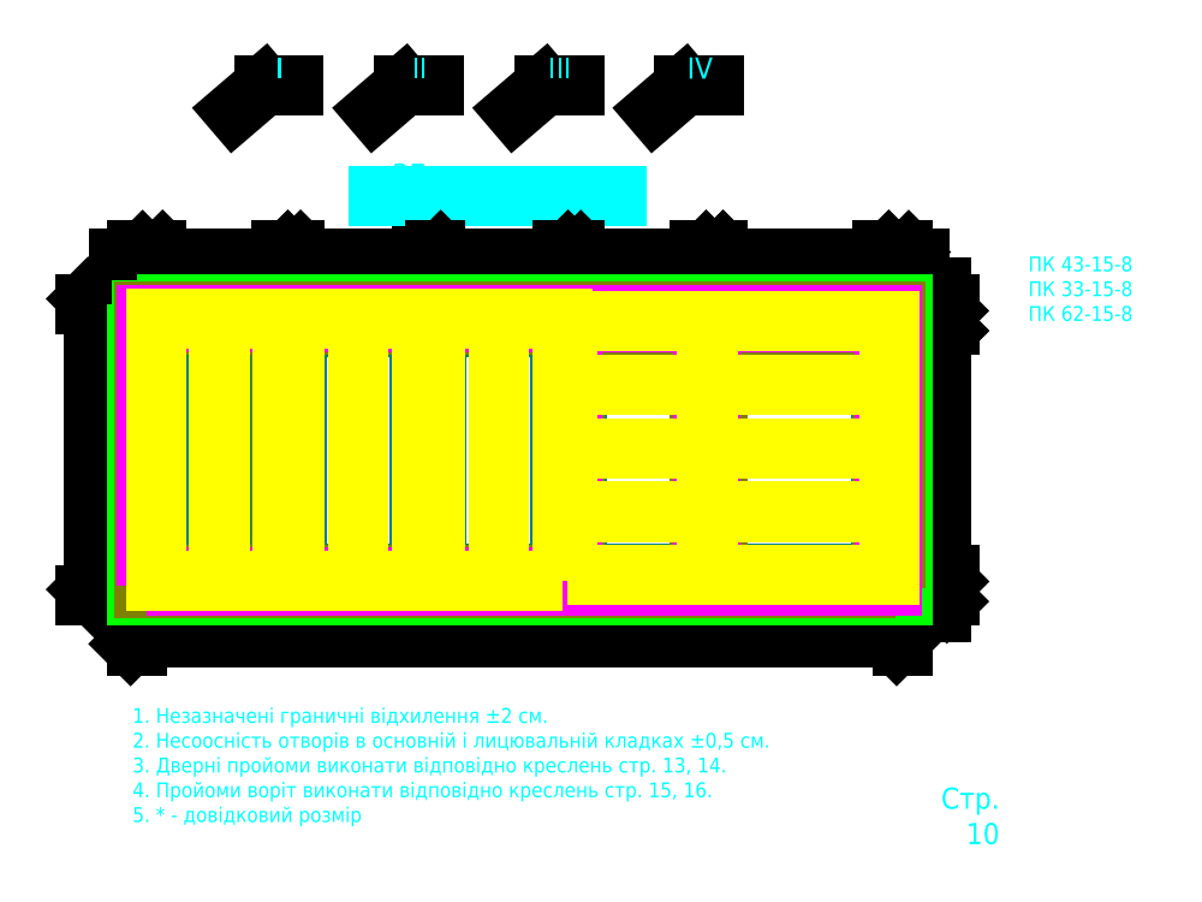
<metadata>
{"format":"dxf","ext":"dxf","renderer":"ezdxf+matplotlib","layout":"modelspace","background":"white","min_lineweight":24,"dpi":150}
</metadata>
<code>
0
SECTION
2
ENTITIES
0
MTEXT
8
dimensions
10
-0.9444
20
-26.5
30
0
40
3.5
41
162.7
71
    1
72
    1
3
1 Незазначенi граничнi вiдхилення %%P2 см.\P2 Несооснiсть отворiв в основнiй i лицювальнiй кладках %%P0,5 см.\P3 Двернi пройоми виконати вiдповiдно
1
креслень стр. 13, 14\P4 Пройоми ворiт виконати вiдповiдно креслень стр. 15, 16\P5 * - довiдковий розмiр
7
cyrillic_ii
210
0
220
0
230
1
50
0
73
    2
44
1
0
LWPOLYLINE
8
base
90
    4
70
    1
43
0
10
70.7
20
63.2
10
99.7
20
63.2
10
99.7
20
5.2
10
70.7
20
5.2
0
LWPOLYLINE
8
base
90
    4
70
    1
43
0
10
37.7
20
63.2
10
66.7
20
63.2
10
66.7
20
5.2
10
37.7
20
5.2
0
LWPOLYLINE
8
base
90
    4
70
    1
43
0
10
103.7
20
63.2
10
132.7
20
63.2
10
132.7
20
5.2
10
103.7
20
5.2
0
LWPOLYLINE
8
base
90
    4
70
    1
43
0
10
136.7
20
63.2
10
175.2
20
63.2
10
175.2
20
5.2
10
136.7
20
5.2
0
LWPOLYLINE
8
base
90
    8
70
    1
43
0
10
5.2
20
63.2
10
33.7
20
63.2
10
33.7
20
37.7
10
20.7
20
37.7
10
20.7
20
30.7
10
33.7
20
30.7
10
33.7
20
5.2
10
5.2
20
5.2
0
DIMENSION
8
dimensions
2
*D1
10
67.2
20
79.4
30
0
11
52.2
21
82.9
31
0
70
   32
71
    5
3
Standard
53
0
210
0
220
0
230
1
13
37.2
23
63.7
33
0
14
67.2
24
63.7
34
0
0
DIMENSION
8
dimensions
2
*D2
10
133.2
20
79.4
30
0
11
118
21
82.9
31
0
70
   32
71
    5
3
Standard
53
0
210
0
220
0
230
1
13
103.2
23
63.7
33
0
14
132.7
24
63.7
34
0
0
DIMENSION
8
dimensions
2
*D3
10
37.2
20
79.4
30
0
11
35.7
21
82.9
31
0
70
   32
1
<>*
71
    5
3
Standard
53
0
210
0
220
0
230
1
13
34.2
23
63.7
33
0
14
37.2
24
63.7
34
0
0
DIMENSION
8
dimensions
2
*D4
10
70.2
20
79.4
30
0
11
68.7
21
82.9
31
0
70
   32
1
<>*
71
    5
3
Standard
53
0
210
0
220
0
230
1
13
67.2
23
63.7
33
0
14
70.2
24
63.7
34
0
0
DIMENSION
8
dimensions
2
*D5
10
136.2
20
79.4
30
0
11
134.7
21
82.9
31
0
70
   32
1
<>*
71
    5
3
Standard
53
0
210
0
220
0
230
1
13
132.7
23
63.7
33
0
14
136.7
24
63.7
34
0
0
DIMENSION
8
dimensions
2
*D6
10
34.2
20
79.4
30
0
11
19.45
21
82.9
31
0
70
   32
71
    5
3
Standard
53
0
210
0
220
0
230
1
13
4.7
23
63.7
33
0
14
34.2
24
63.7
34
0
0
DIMENSION
8
dimensions
2
*D7
10
-10
20
-1.3
30
0
11
-13.5
21
34.2
31
0
70
   32
71
    5
72
    0
3
Standard
53
0
210
0
220
0
230
1
13
1.137e-13
23
68.4
33
0
14
0
24
0
34
0
50
90
0
DIMENSION
8
dimensions
2
*D8
10
176.2
20
79.4
30
0
11
156.2
21
82.9
31
0
70
   32
71
    5
3
Standard
53
0
210
0
220
0
230
1
13
136.7
23
63.7
33
0
14
175.7
24
63.7
34
0
0
DIMENSION
8
dimensions
2
*D9
10
189.4
20
68.4
30
0
11
185.9
21
66.05
31
0
70
   32
1
<>%%P0,5
71
    5
72
    0
3
Standard
53
0
210
0
220
0
230
1
13
175.7
23
63.7
33
0
14
180.4
24
68.4
34
0
50
90
0
DIMENSION
8
dimensions
2
*D10
10
189.4
20
-1.11e-15
30
0
11
185.9
21
2.35
31
0
70
   32
1
<>%%P0,5
71
    5
72
    0
3
Standard
53
0
210
0
220
0
230
1
13
175.7
23
4.7
33
0
14
180.4
24
0
34
0
50
90
0
DIMENSION
8
dimensions
2
*D11
10
189.4
20
4.2
30
0
11
185.9
21
34.2
31
0
70
   32
71
    5
72
    0
3
Standard
53
0
210
0
220
0
230
1
13
175.7
23
63.7
33
0
14
175.7
24
4.7
34
0
50
90
0
DIMENSION
8
dimensions
2
*D12
10
-0.3
20
79.4
30
0
11
-7
21
83
31
0
70
   32
1
<>%%P0,5
71
    5
3
Standard
53
0
210
0
220
0
230
1
13
4.7
23
63.7
33
0
14
1.137e-13
24
69.4
34
0
0
DIMENSION
8
dimensions
2
*D13
10
180.4
20
79.4
30
0
11
168
21
85
31
0
70
   32
1
<>%%P0,5
71
    5
3
Standard
53
0
210
0
220
0
230
1
13
175.7
23
63.7
33
0
14
180.4
24
68.4
34
0
0
MTEXT
8
dimensions
10
203.2
20
-52.5
30
0
40
5
41
23.19
71
    6
72
    1
1
Стр. 10
7
cyrillic_ii
210
0
220
0
230
1
50
0
73
    2
44
1
0
MTEXT
8
dimensions
10
85.35
20
98.5
30
0
40
5
41
53.63
71
    5
72
    1
1
ЗБ перекриття.
7
cyrillic_ii
210
0
220
0
230
1
50
0
73
    2
44
1
0
LINE
8
dimensions
10
57
20
94
11
113
21
94
0
LEADER
8
dimensions
3
Standard
71
    1
72
    0
73
    3
74
    0
75
    0
40
1
41
10
76
3
76
3
10
23
20
114
30
0
10
30
20
120
30
0
10
37
20
120
30
0
0
LEADER
8
dimensions
3
Standard
71
    1
72
    0
73
    3
74
    0
75
    0
40
1
41
10
76
3
76
3
10
56
20
114
30
0
10
63
20
120
30
0
10
70
20
120
30
0
0
LEADER
8
dimensions
3
Standard
71
    1
72
    0
73
    3
74
    0
75
    0
40
1
41
10
76
3
76
3
10
89
20
114
30
0
10
96
20
120
30
0
10
103
20
120
30
0
0
LEADER
8
dimensions
3
Standard
71
    1
72
    0
73
    3
74
    0
75
    0
40
1
41
10
76
3
76
3
10
122
20
114
30
0
10
129
20
120
30
0
10
136
20
120
30
0
0
MTEXT
8
dimensions
10
33.67
20
123.5
30
0
40
5
41
0
71
    5
72
    1
1
I
7
cyrillic_ii
210
0
220
0
230
1
50
0
73
    2
44
1
0
MTEXT
8
dimensions
10
66.67
20
123.5
30
0
40
5
41
1.667
71
    5
72
    1
1
II
7
cyrillic_ii
210
0
220
0
230
1
50
0
73
    2
44
1
0
MTEXT
8
dimensions
10
99.67
20
123.5
30
0
40
5
41
3.333
71
    5
72
    1
1
III
7
cyrillic_ii
210
0
220
0
230
1
50
0
73
    2
44
1
0
MTEXT
8
dimensions
10
132.7
20
123.5
30
0
40
5
41
5
71
    5
72
    1
1
IV
7
cyrillic_ii
210
0
220
0
230
1
50
0
73
    2
44
1
0
DIMENSION
8
dimensions
2
*D18
10
180
20
-10
30
0
11
90.2
21
-6.5
31
0
70
   32
1
<>%%P5
71
    5
72
    0
3
Standard
53
0
210
0
220
0
230
1
13
0
23
3.411e-13
33
0
14
180.4
24
4.263e-13
34
0
0
DIMENSION
8
dimensions
2
*D19
10
100.2
20
79.4
30
0
11
85.2
21
82.9
31
0
70
   32
71
    5
3
Standard
53
0
210
0
220
0
230
1
13
70.2
23
63.7
33
0
14
100.2
24
65.7
34
0
0
DIMENSION
8
dimensions
2
*D20
10
103.2
20
79.4
30
0
11
101.7
21
82.9
31
0
70
   32
1
<>*
71
    5
3
Standard
53
0
210
0
220
0
230
1
13
100.2
23
65.7
33
0
14
103.2
24
63.7
34
0
0
LINE
8
face
10
180.4
20
4.263e-13
11
180.4
21
4.263e-13
0
LWPOLYLINE
8
face
90
    5
70
    1
43
0
10
1.137e-13
20
68.4
10
180.4
20
68.4
10
180.4
20
4.263e-13
10
0
20
0
10
0
20
0
0
LWPOLYLINE
8
face
90
    5
70
    1
43
0
10
179.2
20
67.15
10
1.25
20
67.15
10
1.25
20
1.25
10
179.2
20
1.25
10
179.2
20
1.25
0
LWPOLYLINE
8
body
90
    4
70
    1
43
0
10
178.7
20
1.7
10
1.7
20
1.7
10
1.7
20
66.7
10
178.7
20
66.7
0
LWPOLYLINE
8
body
90
    4
70
    1
43
0
10
4.7
20
63.7
10
34.2
20
63.7
10
34.2
20
4.7
10
4.7
20
4.7
0
LWPOLYLINE
8
body
90
    4
70
    1
43
0
10
37.2
20
4.7
10
67.2
20
4.7
10
67.2
20
63.7
10
37.2
20
63.7
0
LWPOLYLINE
8
body
90
    4
70
    1
43
0
10
70.2
20
63.7
10
100.2
20
63.7
10
100.2
20
4.7
10
70.2
20
4.7
0
LWPOLYLINE
8
body
90
    4
70
    1
43
0
10
103.2
20
4.7
10
132.7
20
4.7
10
132.7
20
63.7
10
103.2
20
63.7
0
LWPOLYLINE
8
body
90
    4
70
    1
43
0
10
136.7
20
63.7
10
175.7
20
63.7
10
175.7
20
4.7
10
136.7
20
4.7
0
LINE
8
body
10
104.4
20
4.7
11
104.4
21
1.7
0
LINE
8
body
10
131.5
20
4.7
11
131.5
21
1.7
0
LINE
8
body
10
142.6
20
4.7
11
142.6
21
1.7
0
LINE
8
body
10
169.7
20
4.7
11
169.7
21
1.7
0
LWPOLYLINE
8
armobelt
90
    4
70
    1
43
0
10
2.4
20
2.4
10
178
20
2.4
10
178
20
66
10
2.4
20
66
0
LWPOLYLINE
8
armobelt
90
   13
70
    0
43
0
10
4.2
20
4.2
10
4.2
20
64.2
10
34.9
20
64.2
10
34.9
20
37.7
10
36.7
20
37.7
10
36.7
20
64.2
10
67.9
20
64.2
10
67.9
20
4.2
10
36.7
20
4.2
10
36.7
20
30.7
10
34.9
20
30.7
10
34.9
20
4.2
10
4.2
20
4.2
0
LWPOLYLINE
8
armobelt
90
    4
70
    1
43
0
10
135.2
20
64.2
10
176.2
20
64.2
10
176.2
20
4.2
10
135.2
20
4.2
0
LINE
8
body
10
100.2
20
35.5
11
103.2
21
35.5
0
LINE
8
body
10
103.2
20
32.9
11
100.2
21
32.9
0
LWPOLYLINE
8
armobelt
90
   13
70
    0
43
0
10
69.7
20
4.2
10
69.7
20
64.2
10
100.9
20
64.2
10
100.9
20
35.5
10
102.7
20
35.5
10
102.7
20
64.2
10
133.4
20
64.2
10
133.4
20
4.2
10
102.7
20
4.2
10
102.7
20
32.9
10
100.9
20
32.9
10
100.9
20
4.2
10
69.7
20
4.2
0
LWPOLYLINE
8
plate
90
    4
70
    1
43
0
10
100.2
20
3.3
10
100.2
20
65.1
10
85.3
20
65.1
10
85.3
20
3.3
0
LWPOLYLINE
8
plate
90
    4
70
    1
43
0
10
85.2
20
3.3
10
85.2
20
65.1
10
70.3
20
65.1
10
70.3
20
3.3
0
LWPOLYLINE
8
plate
90
    4
70
    1
43
0
10
67.2
20
3.3
10
67.2
20
65.1
10
52.3
20
65.1
10
52.3
20
3.3
0
LWPOLYLINE
8
plate
90
    4
70
    1
43
0
10
52.2
20
3.3
10
52.2
20
65.1
10
37.3
20
65.1
10
37.3
20
3.3
0
LWPOLYLINE
8
plate
90
    4
70
    1
43
0
10
34.4
20
3.3
10
34.4
20
65.1
10
19.5
20
65.1
10
19.5
20
3.3
0
LWPOLYLINE
8
plate
90
    4
70
    1
43
0
10
19.4
20
3.3
10
19.4
20
65.1
10
4.5
20
65.1
10
4.5
20
3.3
0
LWPOLYLINE
8
plate
90
    4
70
    1
43
0
10
134.5
20
4.7
10
177.3
20
4.7
10
177.3
20
19.6
10
134.5
20
19.6
0
LWPOLYLINE
8
plate
90
    4
70
    1
43
0
10
134.5
20
19.7
10
177.3
20
19.7
10
177.3
20
34.6
10
134.5
20
34.6
0
LWPOLYLINE
8
plate
90
    4
70
    1
43
0
10
134.5
20
34.7
10
177.3
20
34.7
10
177.3
20
49.6
10
134.5
20
49.6
0
LWPOLYLINE
8
plate
90
    4
70
    1
43
0
10
134.5
20
49.7
10
177.3
20
49.7
10
177.3
20
64.6
10
134.5
20
64.6
0
LWPOLYLINE
8
plate
90
    4
70
    1
43
0
10
101.5
20
4.7
10
134.3
20
4.7
10
134.3
20
19.6
10
101.5
20
19.6
0
LWPOLYLINE
8
plate
90
    4
70
    1
43
0
10
101.5
20
19.7
10
134.3
20
19.7
10
134.3
20
34.6
10
101.5
20
34.6
0
LWPOLYLINE
8
plate
90
    4
70
    1
43
0
10
101.5
20
34.7
10
134.3
20
34.7
10
134.3
20
49.6
10
101.5
20
49.6
0
LWPOLYLINE
8
plate
90
    4
70
    1
43
0
10
101.5
20
49.7
10
134.3
20
49.7
10
134.3
20
64.6
10
101.5
20
64.6
0
MTEXT
8
dimensions
10
210
20
71.75
30
0
40
3.5
41
26.35
71
    4
72
    1
1
ПК 43-15-8\PПК 33-15-8\PПК 62-15-8
7
cyrillic_ii
210
0
220
0
230
1
50
0
73
    2
44
1
0
ENDSEC
0
EOF

</code>
